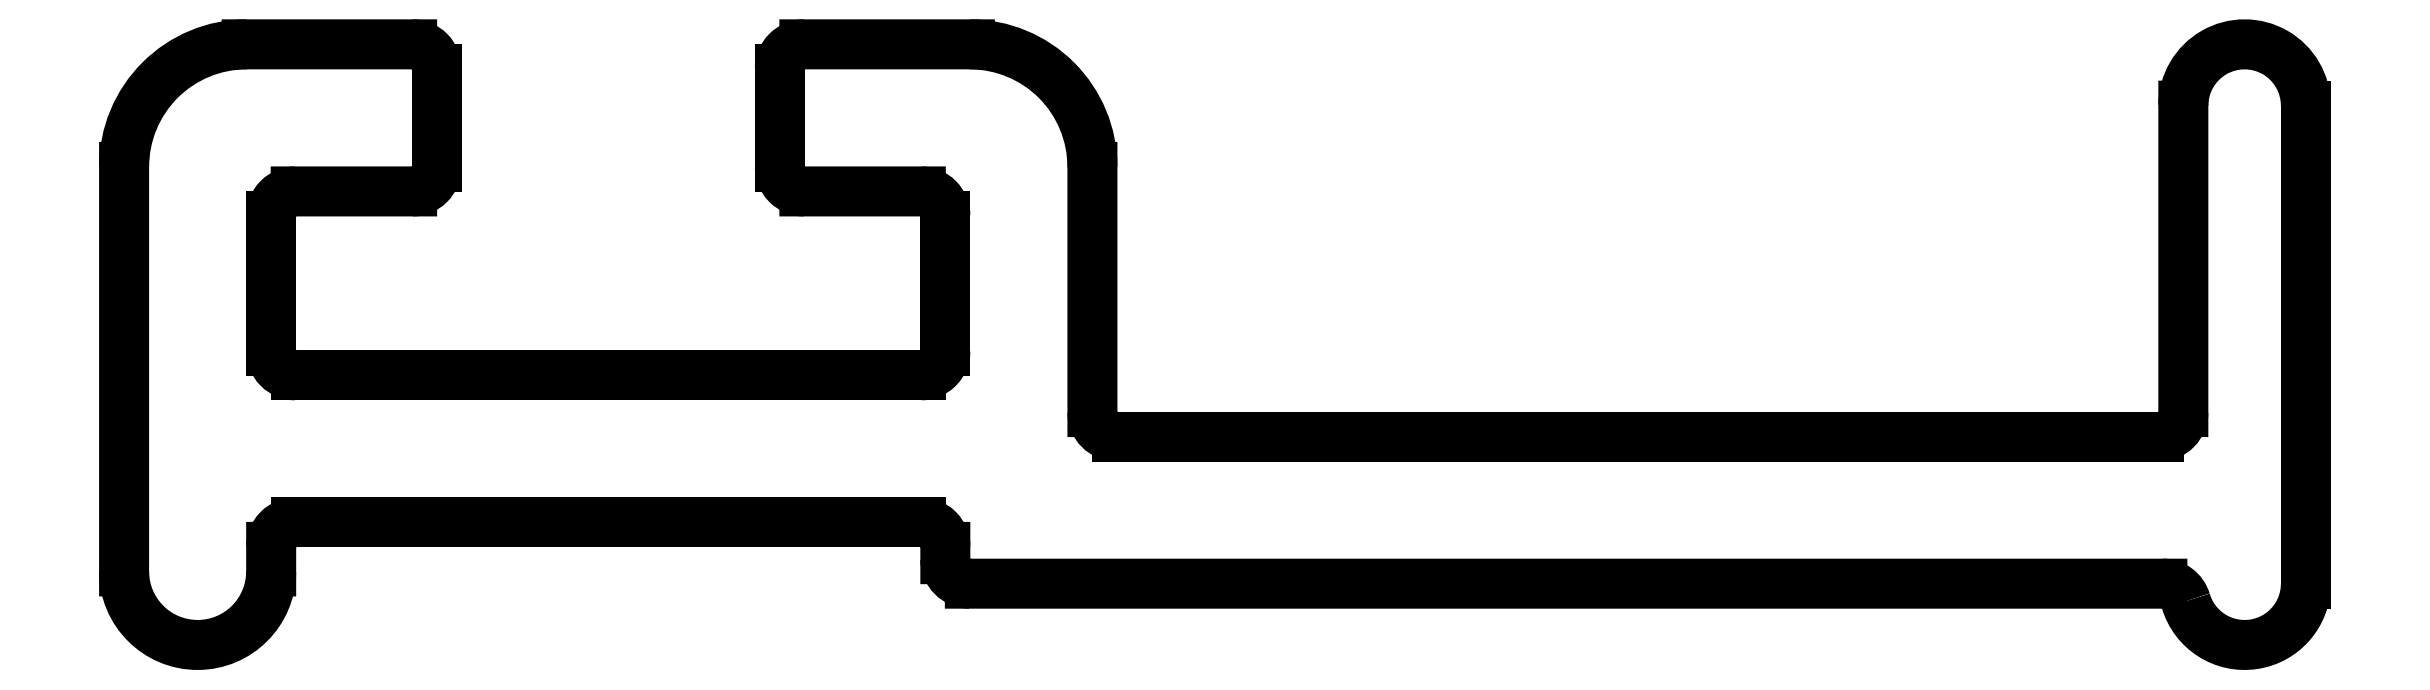
<metadata>
{"format":"dxf","ext":"dxf","renderer":"ezdxf+matplotlib","layout":"modelspace","background":"white","min_lineweight":24,"dpi":150}
</metadata>
<code>
0
SECTION
2
ENTITIES
0
ARC
8
0
10
492.7
20
763.8
30
0
40
1
50
360
51
90
0
LINE
8
0
10
492.7
20
764.8
30
0
11
491.4
21
764.8
31
0
0
LINE
8
0
10
493.7
20
763.8
30
0
11
493.7
21
761.8
31
0
0
ARC
8
0
10
491.4
20
764.6
30
0
40
0.2
50
90
51
180
0
ARC
8
0
10
493.9
20
761.8
30
0
40
0.2
50
180
51
270
0
LINE
8
0
10
491.2
20
763.8
30
0
11
491.2
21
764.6
31
0
0
LINE
8
0
10
493.9
20
761.6
30
0
11
502.4
21
761.6
31
0
0
ARC
8
0
10
491.4
20
763.8
30
0
40
0.2
50
180
51
270
0
ARC
8
0
10
502.4
20
761.8
30
0
40
0.2
50
270
51
0
0
LINE
8
0
10
491.4
20
763.6
30
0
11
492.3
21
763.6
31
0
0
LINE
8
0
10
502.6
20
761.8
30
0
11
502.6
21
764.3
31
0
0
ARC
8
0
10
492.3
20
763.4
30
0
40
0.2
50
360
51
90
0
ARC
8
0
10
503.1
20
764.3
30
0
40
0.5
50
0
51
180
0
LINE
8
0
10
492.5
20
762.3
30
0
11
492.5
21
763.4
31
0
0
LINE
8
0
10
503.6
20
764.3
30
0
11
503.6
21
760.4
31
0
0
ARC
8
0
10
492.3
20
762.3
30
0
40
0.2
50
270
51
5.009e-06
0
ARC
8
0
10
503.1
20
760.4
30
0
40
0.5
50
196.6
51
0
0
LINE
8
0
10
492.3
20
762.1
30
0
11
487.2
21
762.1
31
0
0
ARC
8
0
10
502.5
20
760.2
30
0
40
0.2
50
16.59
51
90
0
ARC
8
0
10
487.2
20
762.3
30
0
40
0.2
50
180
51
270
0
LINE
8
0
10
502.5
20
760.4
30
0
11
492.7
21
760.4
31
0
0
LINE
8
0
10
487
20
762.3
30
0
11
487
21
763.4
31
0
0
ARC
8
0
10
492.7
20
760.6
30
0
40
0.2
50
180
51
270
0
ARC
8
0
10
487.2
20
763.4
30
0
40
0.2
50
90
51
180
0
LINE
8
0
10
492.5
20
760.6
30
0
11
492.5
21
760.7
31
0
0
LINE
8
0
10
488.2
20
763.6
30
0
11
487.2
21
763.6
31
0
0
ARC
8
0
10
492.3
20
760.7
30
0
40
0.2
50
0
51
90
0
ARC
8
0
10
488.2
20
763.8
30
0
40
0.2
50
270
51
0
0
LINE
8
0
10
492.3
20
760.9
30
0
11
487.2
21
760.9
31
0
0
LINE
8
0
10
488.4
20
763.8
30
0
11
488.4
21
764.6
31
0
0
ARC
8
0
10
487.2
20
760.7
30
0
40
0.2
50
90
51
180
0
ARC
8
0
10
488.2
20
764.6
30
0
40
0.2
50
0
51
90
0
LINE
8
0
10
487
20
760.5
30
0
11
487
21
760.7
31
0
0
LINE
8
0
10
486.8
20
764.8
30
0
11
488.2
21
764.8
31
0
0
ARC
8
0
10
486.4
20
760.5
30
0
40
0.6
50
180
51
0
0
ARC
8
0
10
486.8
20
763.8
30
0
40
1
50
90
51
180
0
LINE
8
0
10
485.8
20
763.8
30
0
11
485.8
21
760.5
31
0
0
ENDSEC
0
EOF

</code>
